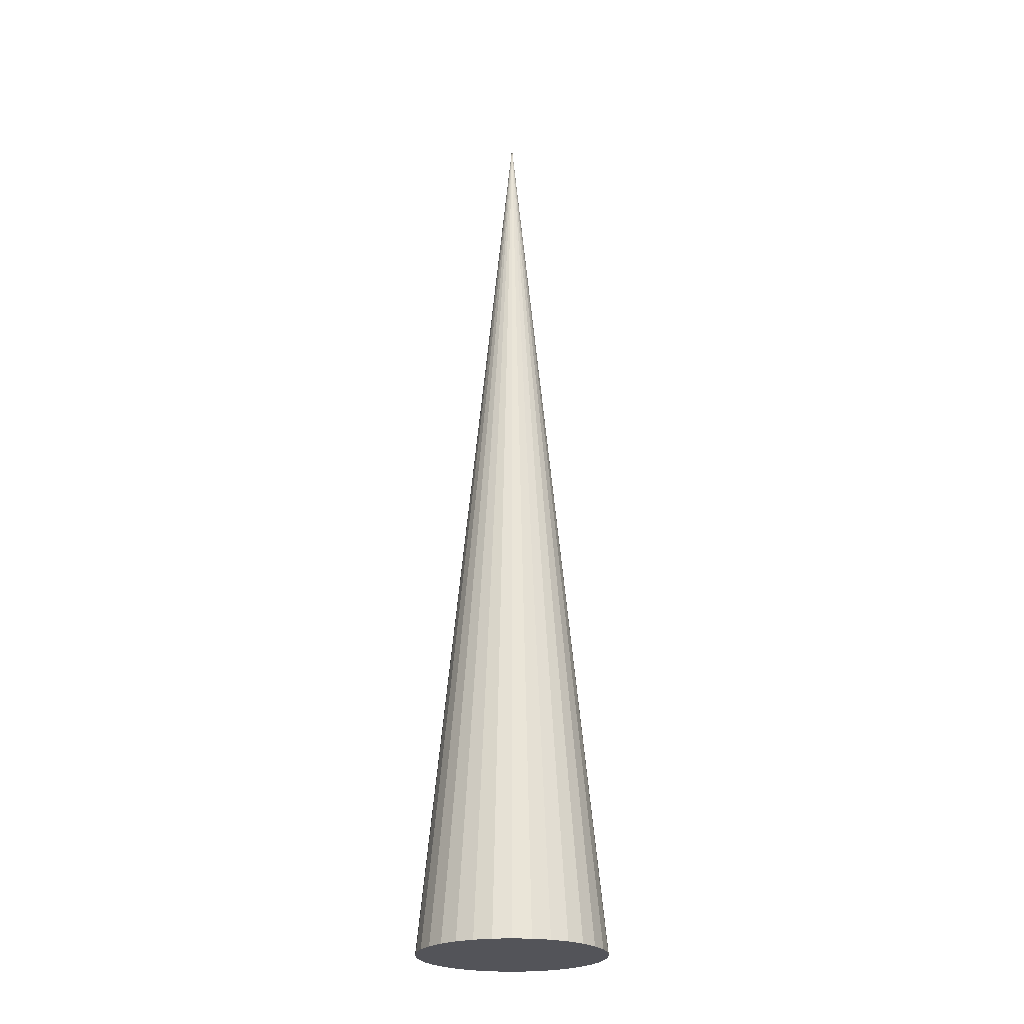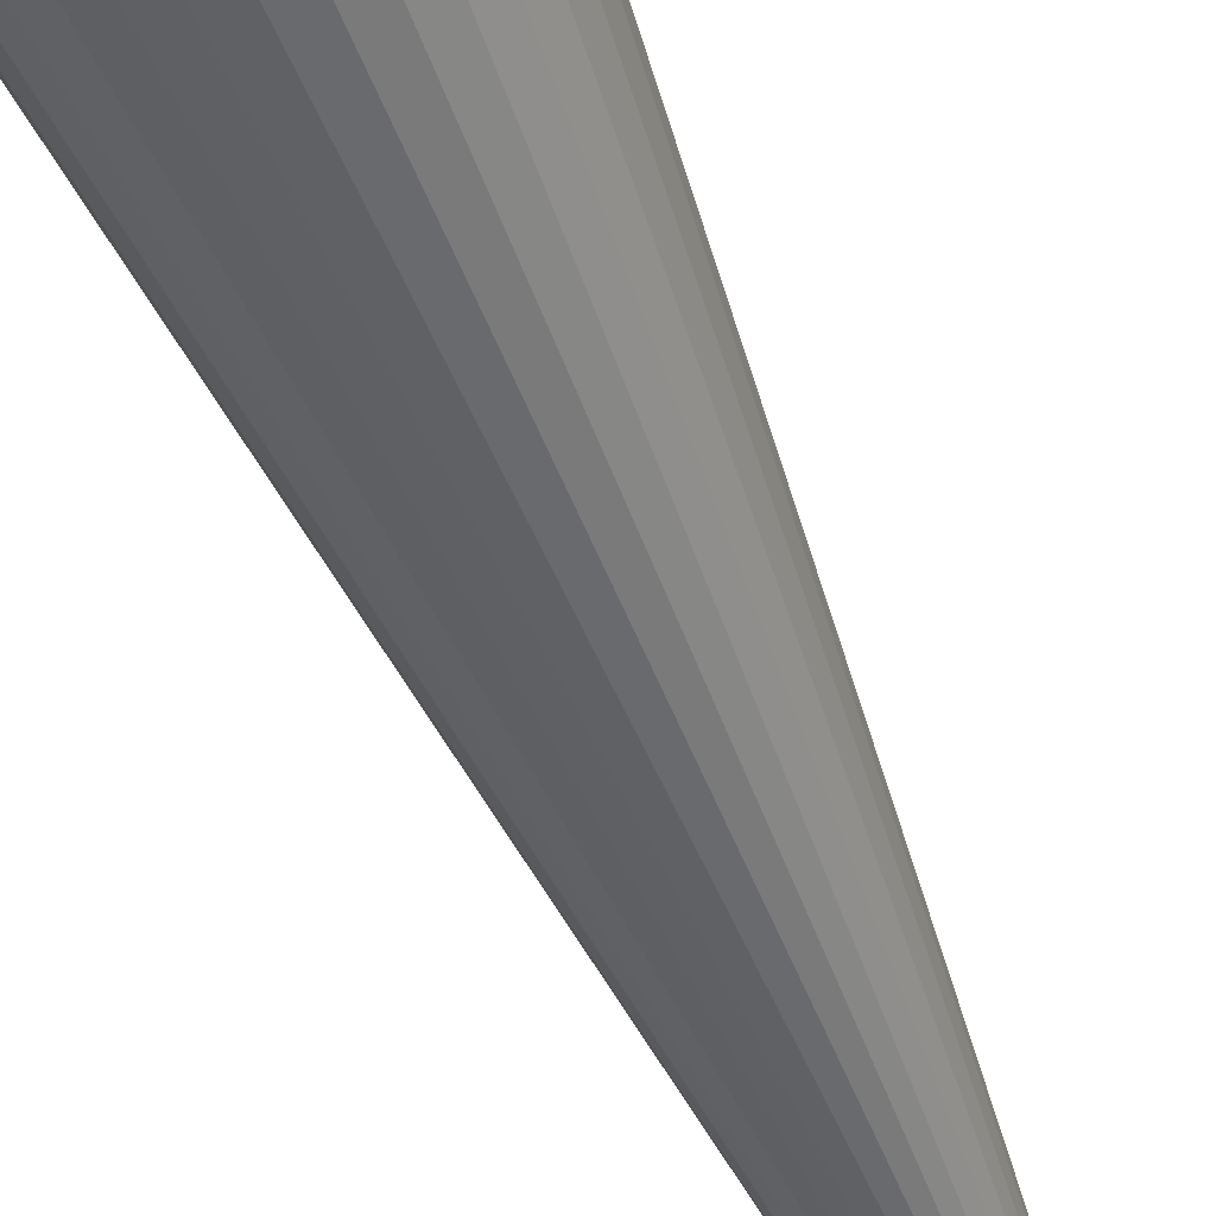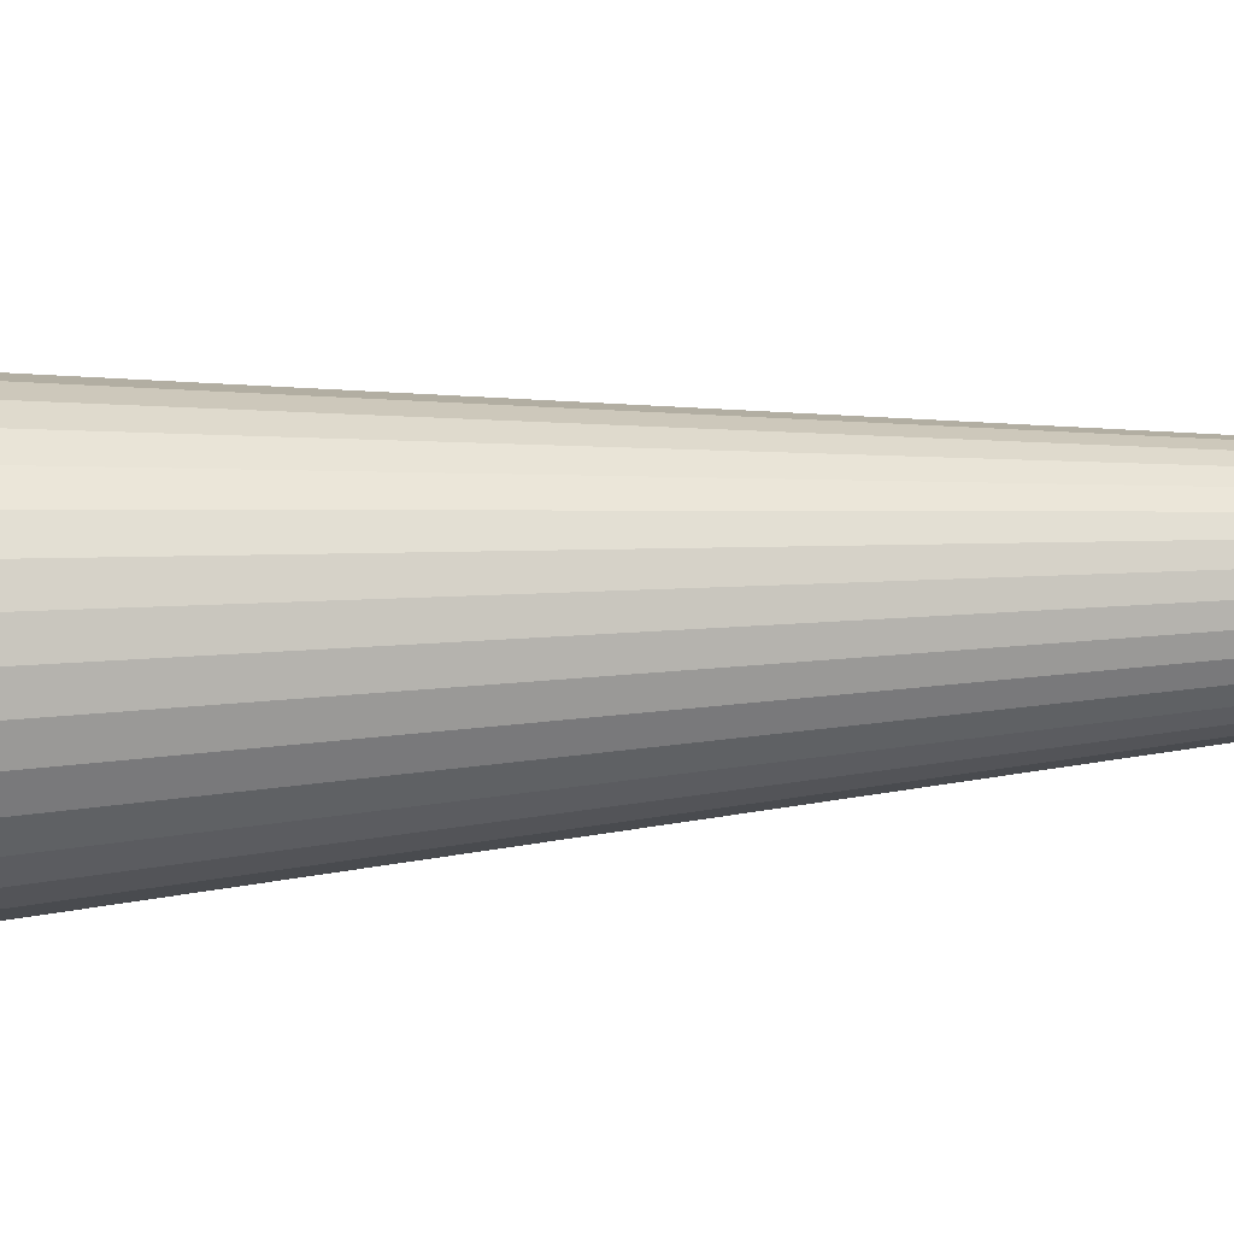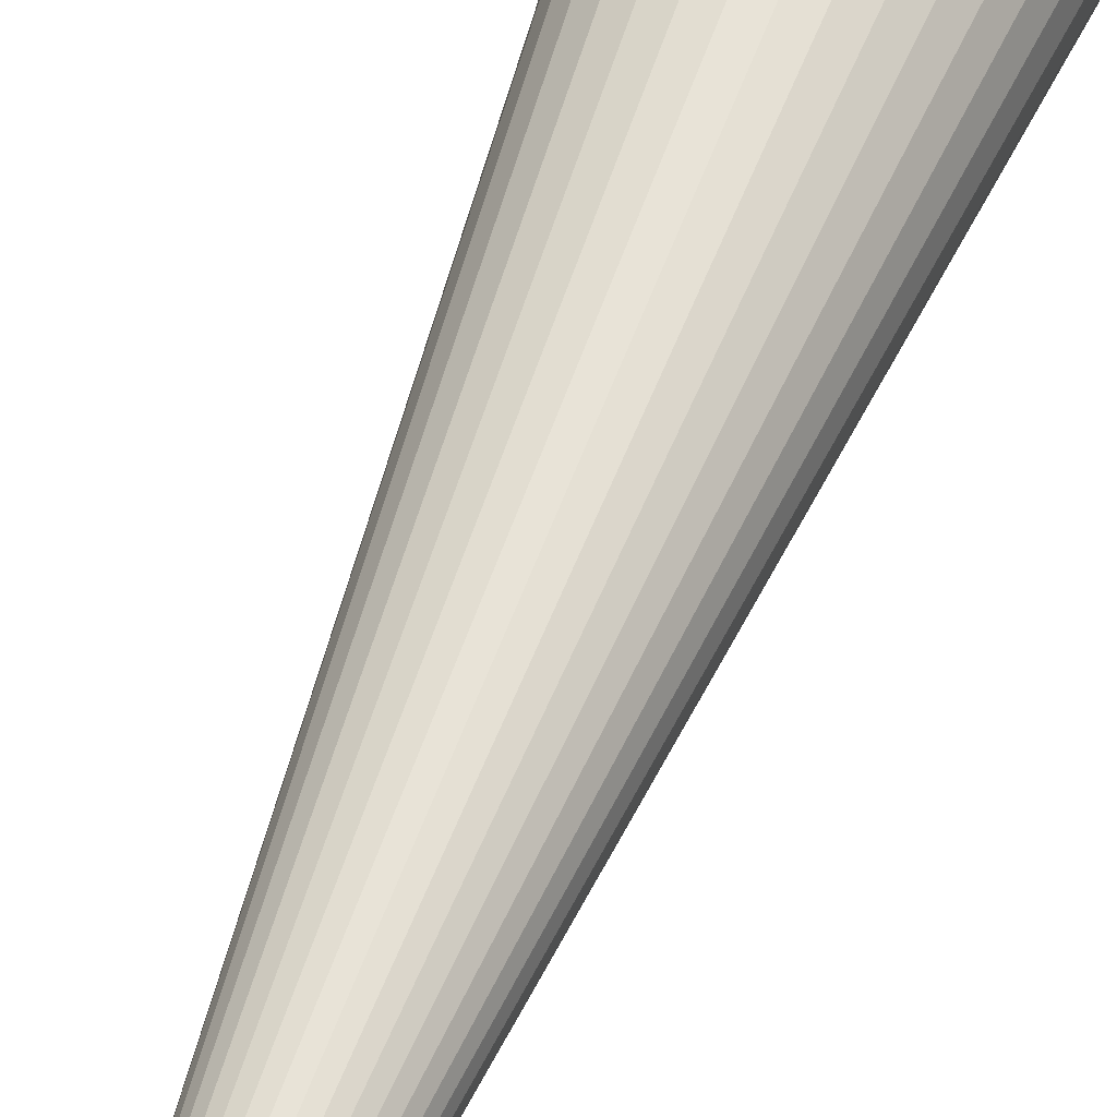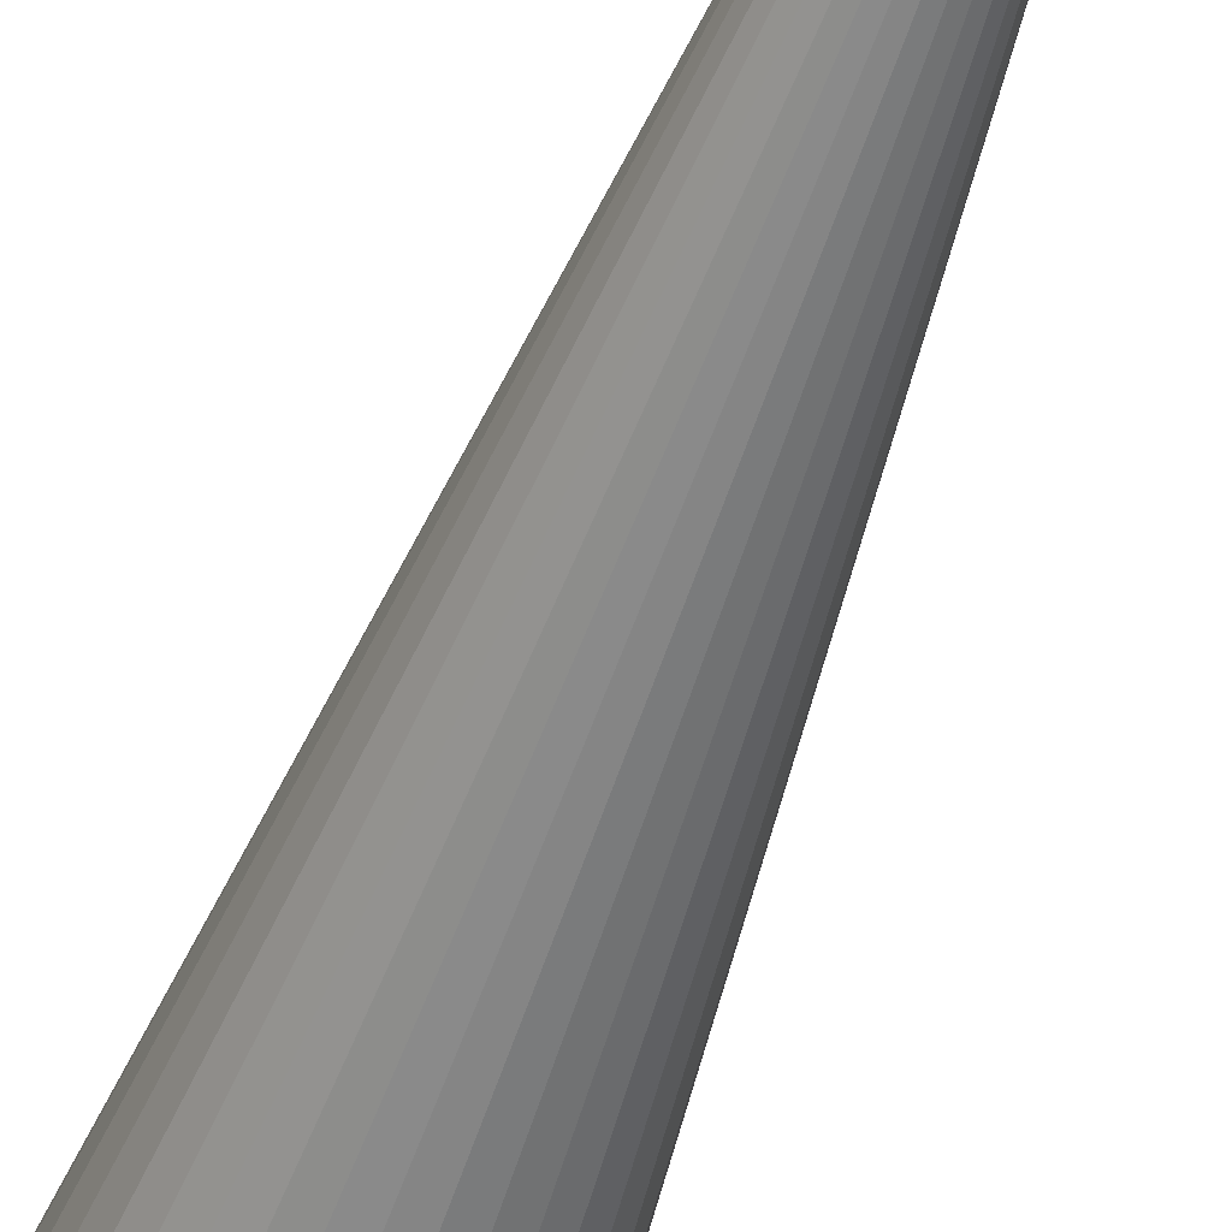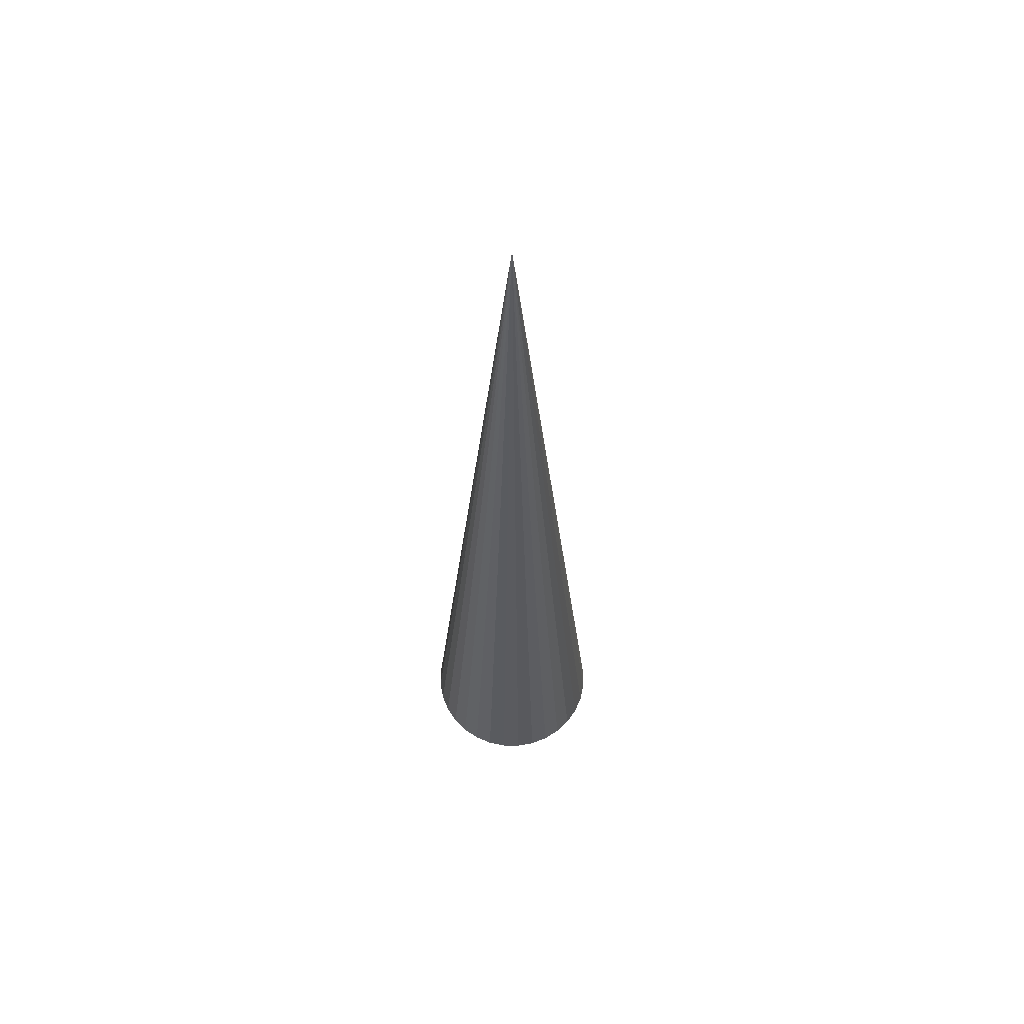
<metadata>
{"format":"obj","ext":"obj","renderer":"f3d","projection":"perspective","resolution":1024,"background":"white","views":[{"elev":-23.8,"azim":116.4,"up":"+Y"},{"elev":-53.4,"azim":21.4,"up":"+Z"},{"elev":-22.0,"azim":97.1,"up":"+Z"},{"elev":55.5,"azim":-159.9,"up":"+Z"},{"elev":-55.7,"azim":160.7,"up":"+Z"},{"elev":62.3,"azim":10.3,"up":"+Y"}]}
</metadata>
<code>
o @border.005
v -24.61 -61 -37.66
v -22.52 -61 -34.34
v -21.13 -61 -30.67
v -20.48 -61 -26.81
v -20.59 -61 -22.89
v -21.47 -61 -19.07
v -23.08 -61 -15.49
v -25.35 -61 -12.3
v -28.2 -61 -9.605
v -31.52 -61 -7.524
v -35.19 -61 -6.13
v -39.05 -61 -5.478
v -42.97 -61 -5.592
v -46.79 -61 -6.469
v -50.37 -61 -8.075
v -53.57 -61 -10.35
v -56.26 -61 -13.2
v -58.34 -61 -16.52
v -59.73 -61 -20.19
v -60.38 -61 -24.05
v -60.27 -61 -27.97
v -59.39 -61 -31.79
v -57.79 -61 -35.37
v -55.51 -61 -38.56
v -52.66 -61 -41.25
v -49.34 -61 -43.34
v -45.67 -61 -44.73
v -41.81 -61 -45.38
v -37.89 -61 -45.27
v -34.07 -61 -44.39
v -30.49 -61 -42.79
v -27.3 -61 -40.51
v -40.43 139 -25.43
f 1 33 2
f 2 33 3
f 3 33 4
f 4 33 5
f 5 33 6
f 6 33 7
f 7 33 8
f 8 33 9
f 9 33 10
f 10 33 11
f 11 33 12
f 12 33 13
f 13 33 14
f 14 33 15
f 15 33 16
f 16 33 17
f 17 33 18
f 18 33 19
f 19 33 20
f 20 33 21
f 21 33 22
f 22 33 23
f 23 33 24
f 24 33 25
f 25 33 26
f 26 33 27
f 27 33 28
f 28 33 29
f 29 33 30
f 30 33 31
f 16 24 32
f 31 33 32
f 32 33 1
f 32 1 2
f 2 3 4
f 4 5 6
f 6 7 8
f 8 9 10
f 10 11 12
f 12 13 14
f 14 15 16
f 16 17 18
f 18 19 20
f 20 21 22
f 22 23 24
f 24 25 26
f 26 27 28
f 28 29 30
f 30 31 32
f 32 2 4
f 4 6 8
f 8 10 12
f 12 14 16
f 16 18 20
f 20 22 24
f 24 26 28
f 28 30 32
f 32 4 8
f 8 12 16
f 16 20 24
f 24 28 32
f 32 8 16

</code>
